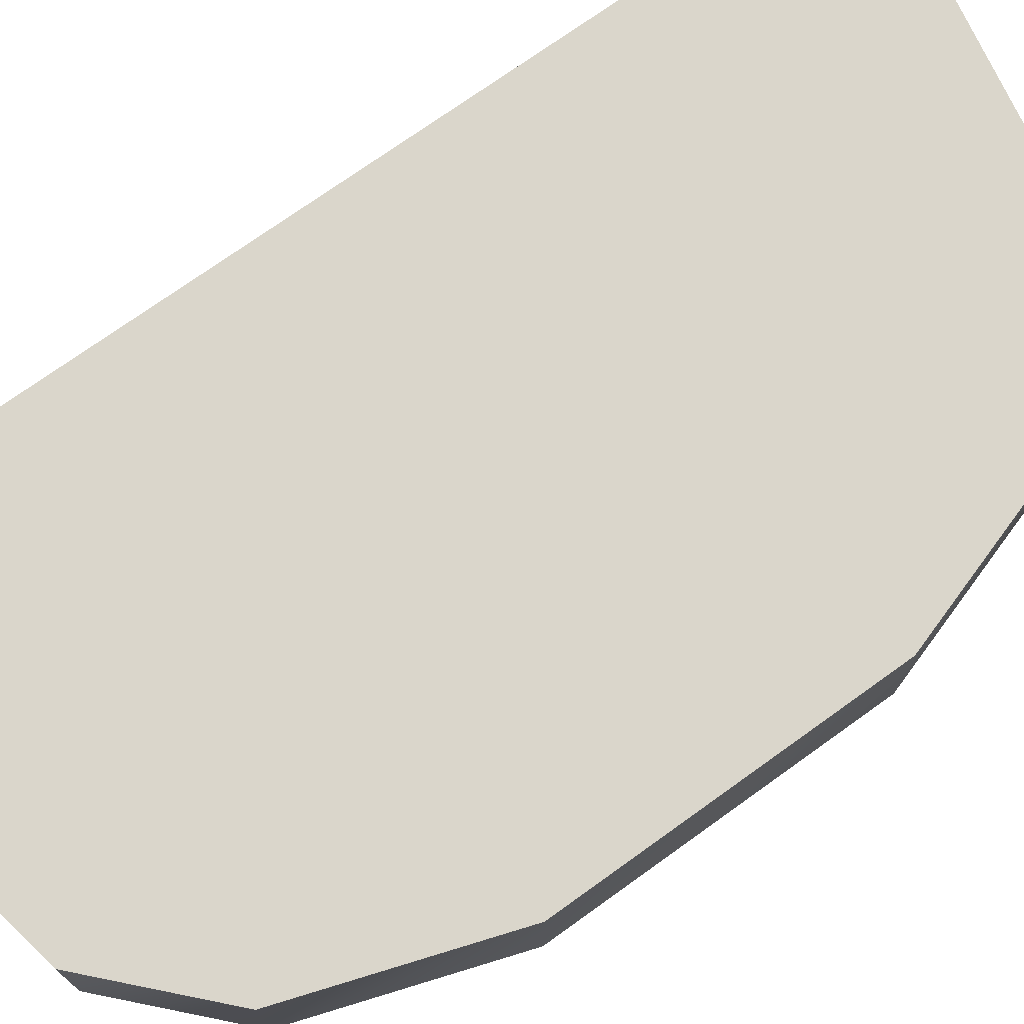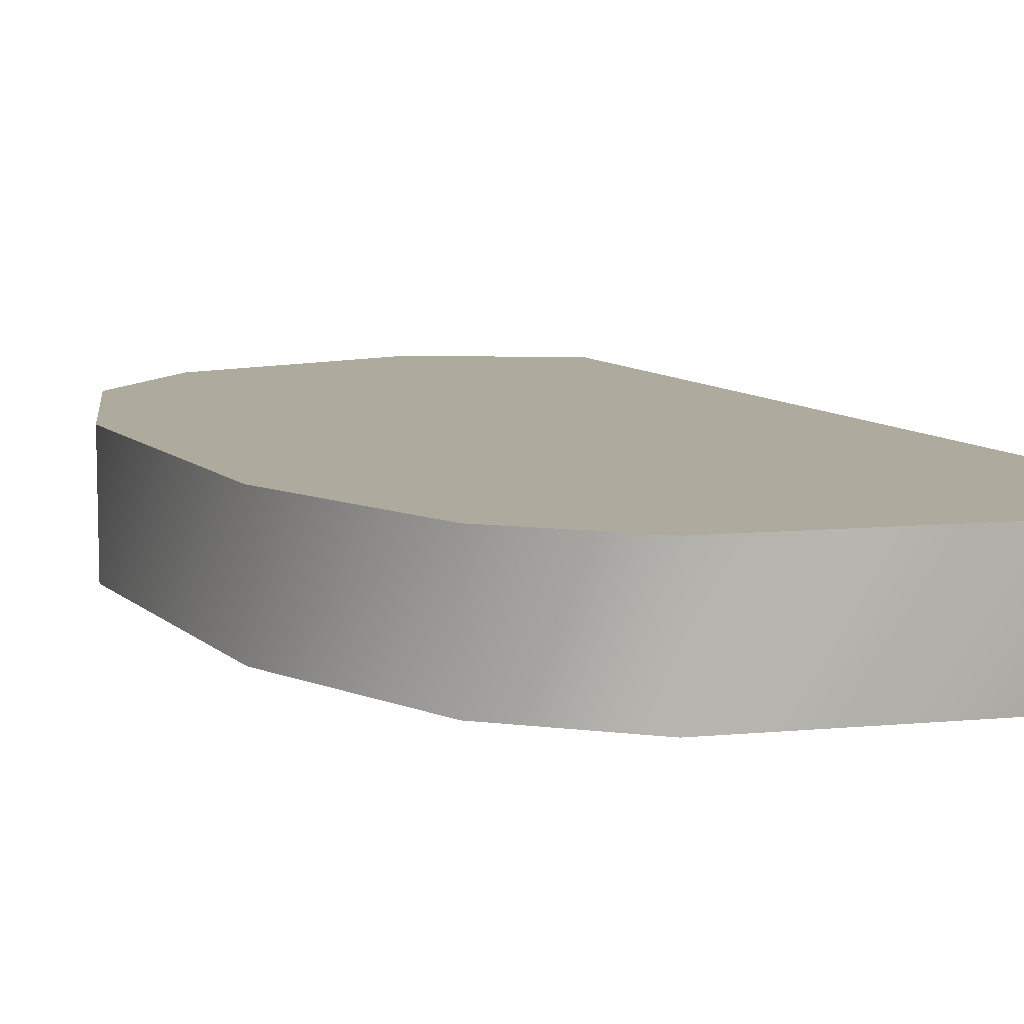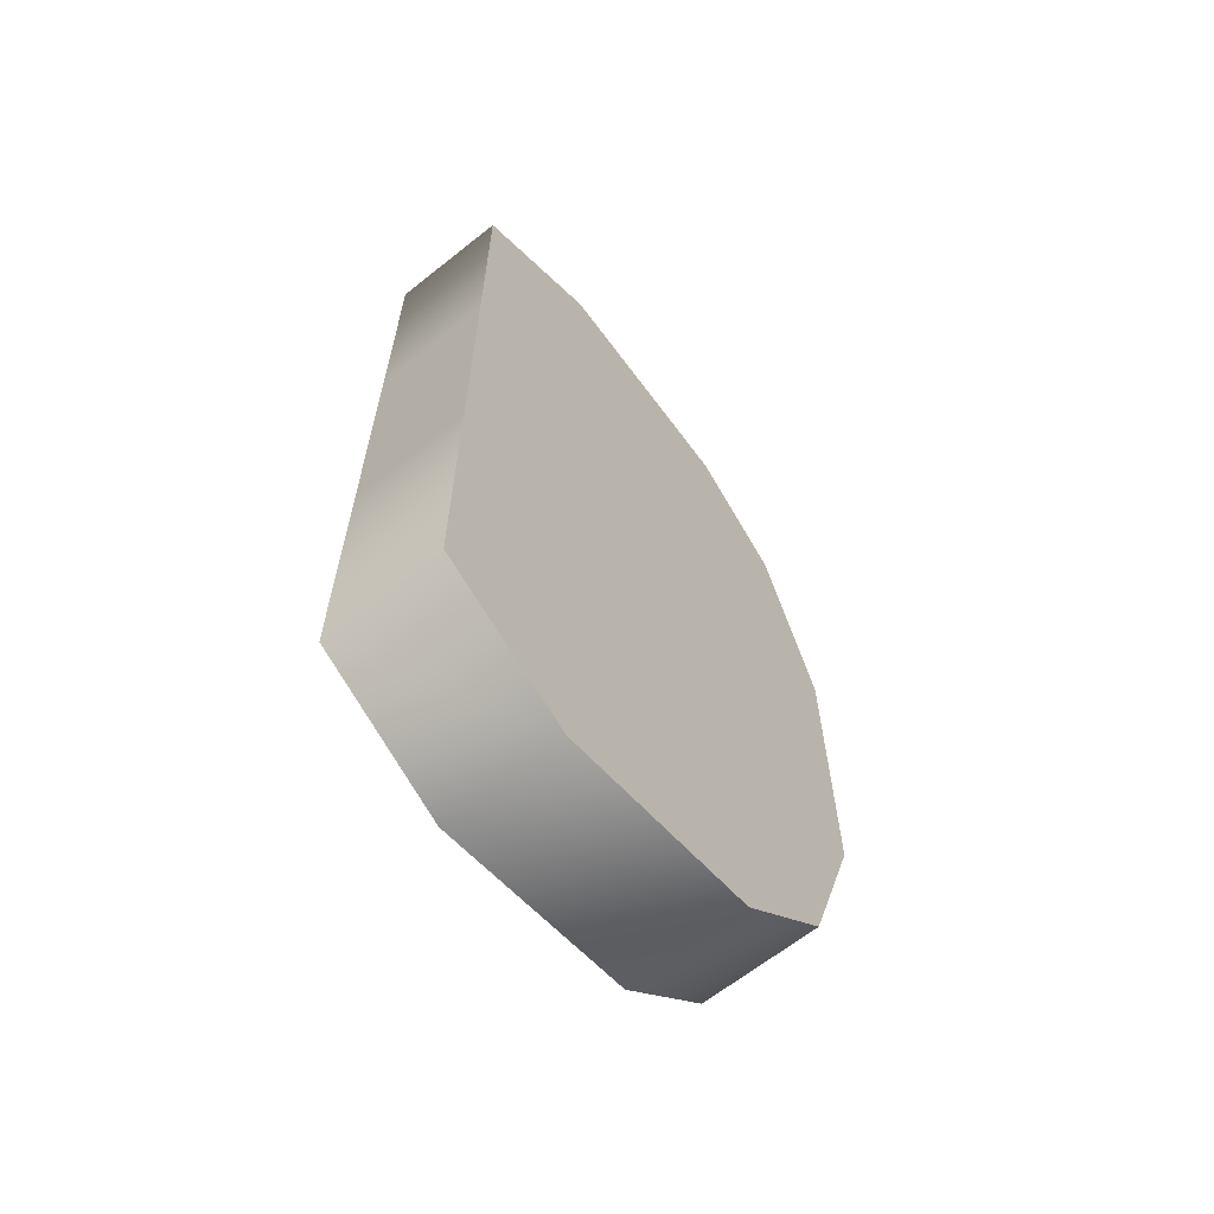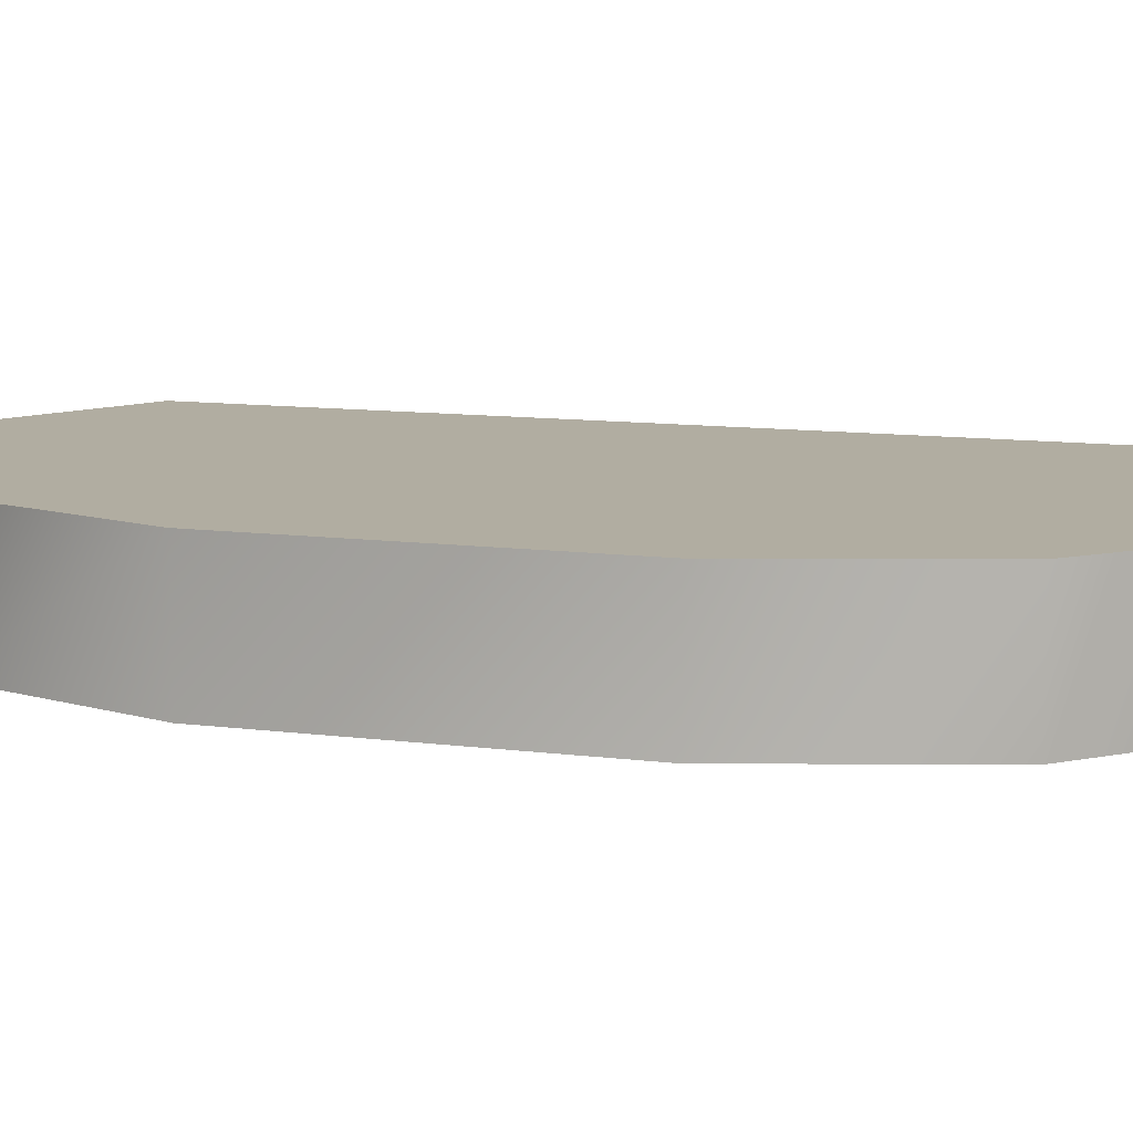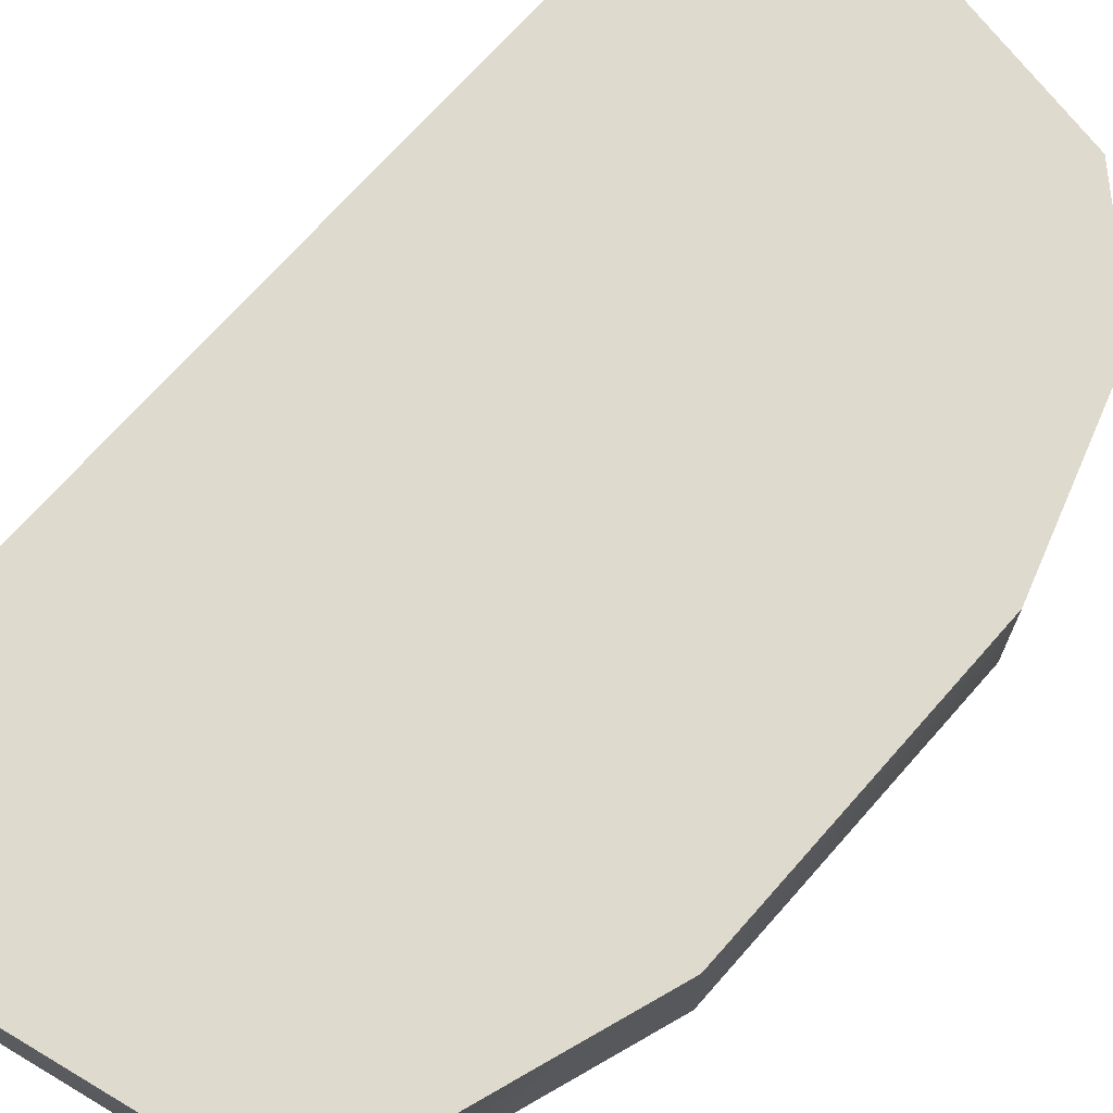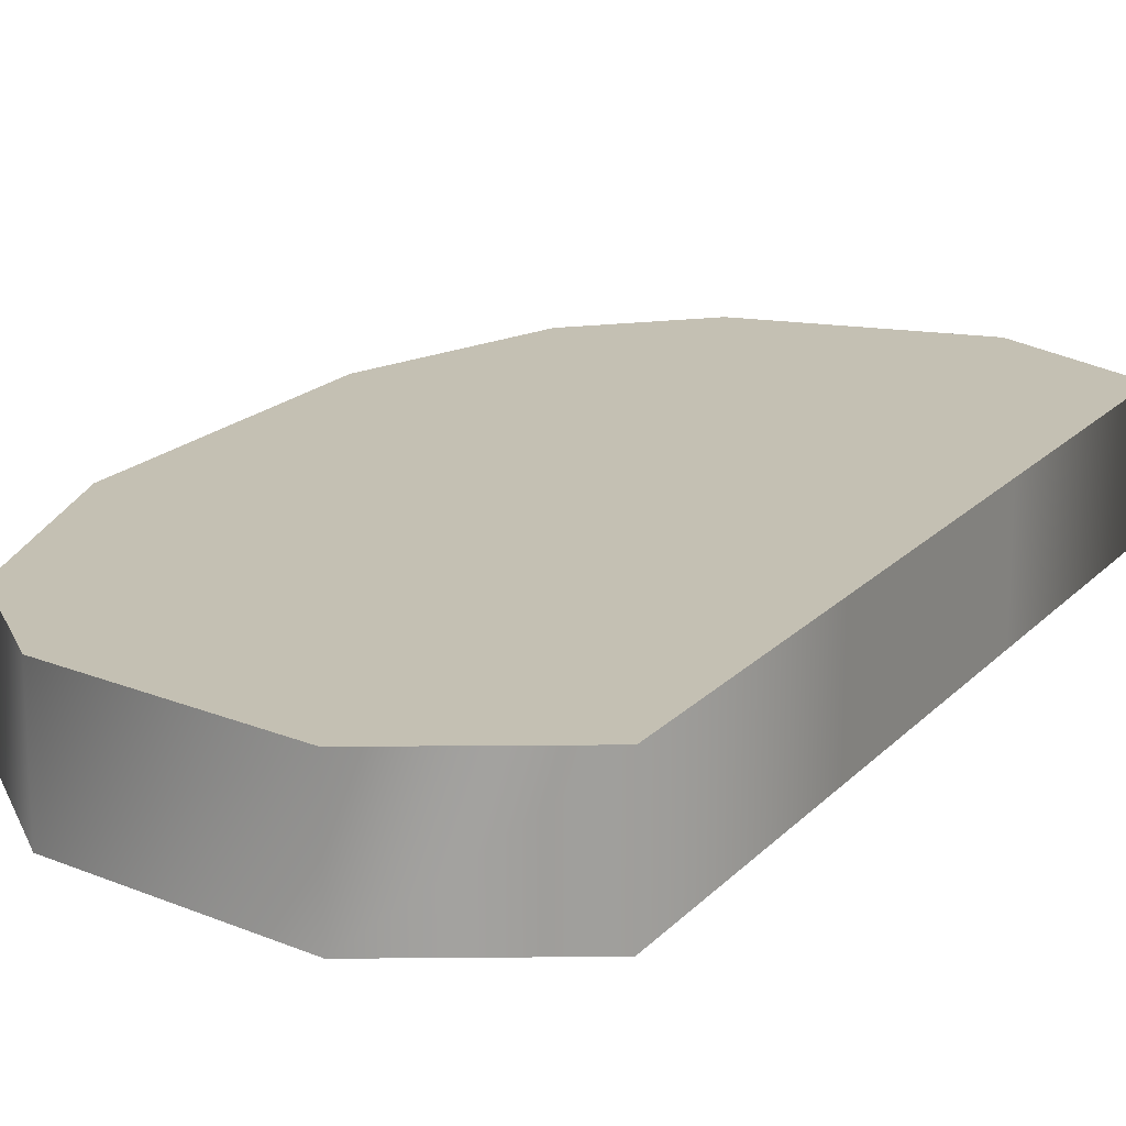
<metadata>
{"format":"obj","ext":"obj","renderer":"f3d","projection":"perspective","resolution":1024,"background":"white","views":[{"elev":73.7,"azim":-125.5,"up":"+Y"},{"elev":9.3,"azim":-24.9,"up":"+Y"},{"elev":-64.7,"azim":128.7,"up":"+Z"},{"elev":10.4,"azim":-71.2,"up":"+Y"},{"elev":71.1,"azim":-138.4,"up":"+Y"},{"elev":18.0,"azim":28.2,"up":"+Y"}]}
</metadata>
<code>
g GR_Object06
v 4084 1091 4986
v 3973 1091 4964
v 3923 1091 4917
v 3891 1091 4818
v 4155 1091 4807
v 4155 1091 4946
v 3923 1151 4917
v 3973 1151 4964
v 4084 1151 4986
v 4155 1151 4946
v 4083 1091 4492
v 4155 1091 4531
v 3923 1091 4561
v 3923 1151 4561
v 4155 1151 4531
v 4083 1151 4492
v 3974 1151 4513
v 4155 1091 4669
v 3891 1091 4658
v 3891 1151 4658
v 4155 1151 4669
v 3891 1151 4818
v 4155 1151 4807
v 3974 1091 4513
f 7 8 9
f 14 20 21
f 22 21 20
f 21 22 23
f 7 23 22
f 23 7 10
f 9 10 7
f 21 15 14
f 16 14 15
f 14 16 17
f 3 4 5
f 19 5 4
f 5 19 18
f 13 18 19
f 18 13 12
f 11 12 13
f 13 24 11
f 2 3 1
f 5 1 3
f 1 5 6
v 4155 1091 4807
v 4155 1151 4807
v 4155 1151 4946
v 3973 1151 4964
v 3923 1151 4917
v 3923 1091 4917
v 3973 1091 4964
v 3973 1091 4964
v 4084 1091 4986
v 4084 1151 4986
v 3891 1151 4818
v 3891 1091 4818
v 3973 1151 4964
v 3891 1091 4658
v 3891 1091 4818
v 3891 1151 4818
v 4155 1151 4946
v 4155 1091 4669
v 4155 1151 4669
v 4155 1091 4531
v 4155 1151 4531
v 3891 1151 4658
v 3923 1091 4561
v 3923 1151 4561
v 3974 1091 4513
v 3923 1091 4561
v 3923 1151 4561
v 3974 1151 4513
v 4083 1091 4492
v 4083 1151 4492
v 4155 1091 4946
v 4155 1091 4946
f 35 36 29
f 30 29 36
f 29 30 28
f 31 28 30
f 25 27 55
f 27 25 26
f 42 26 25
f 26 42 43
f 44 43 42
f 43 44 45
f 54 45 44
f 50 51 49
f 52 49 51
f 49 52 53
f 54 53 52
f 53 54 44
f 56 41 33
f 34 33 41
f 33 34 32
f 37 32 34
f 39 40 38
f 46 38 40
f 38 46 47
f 48 47 46

</code>
